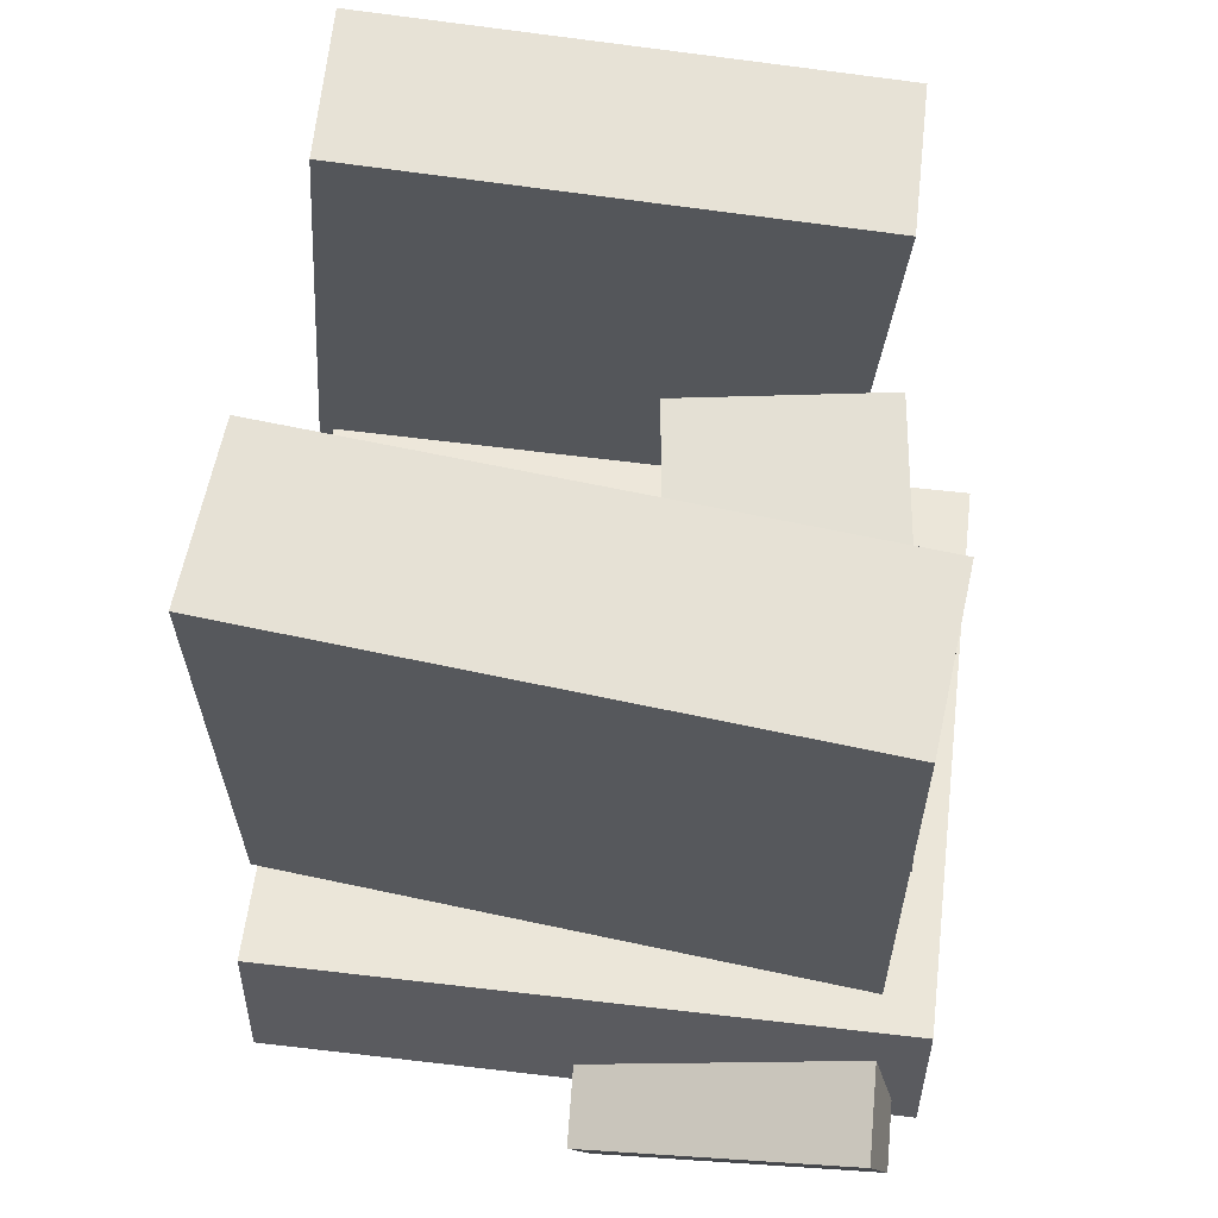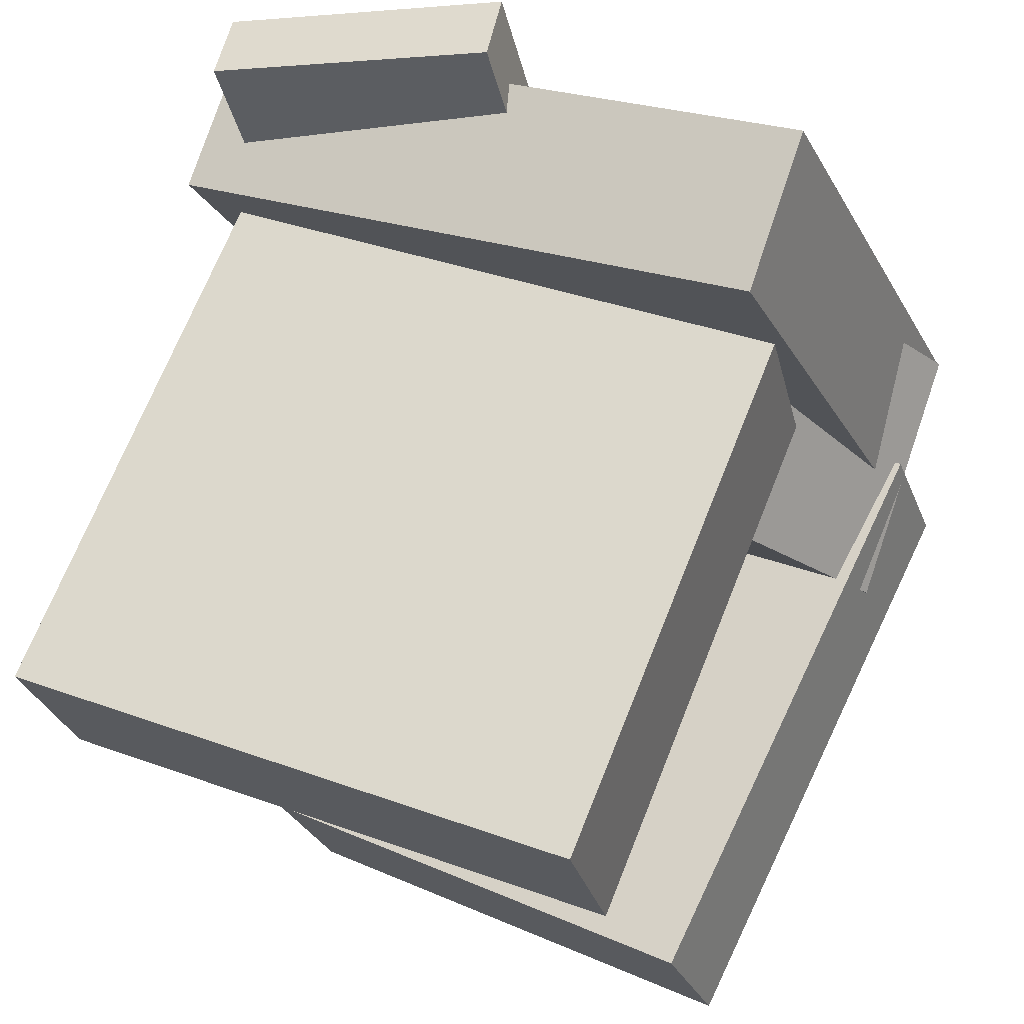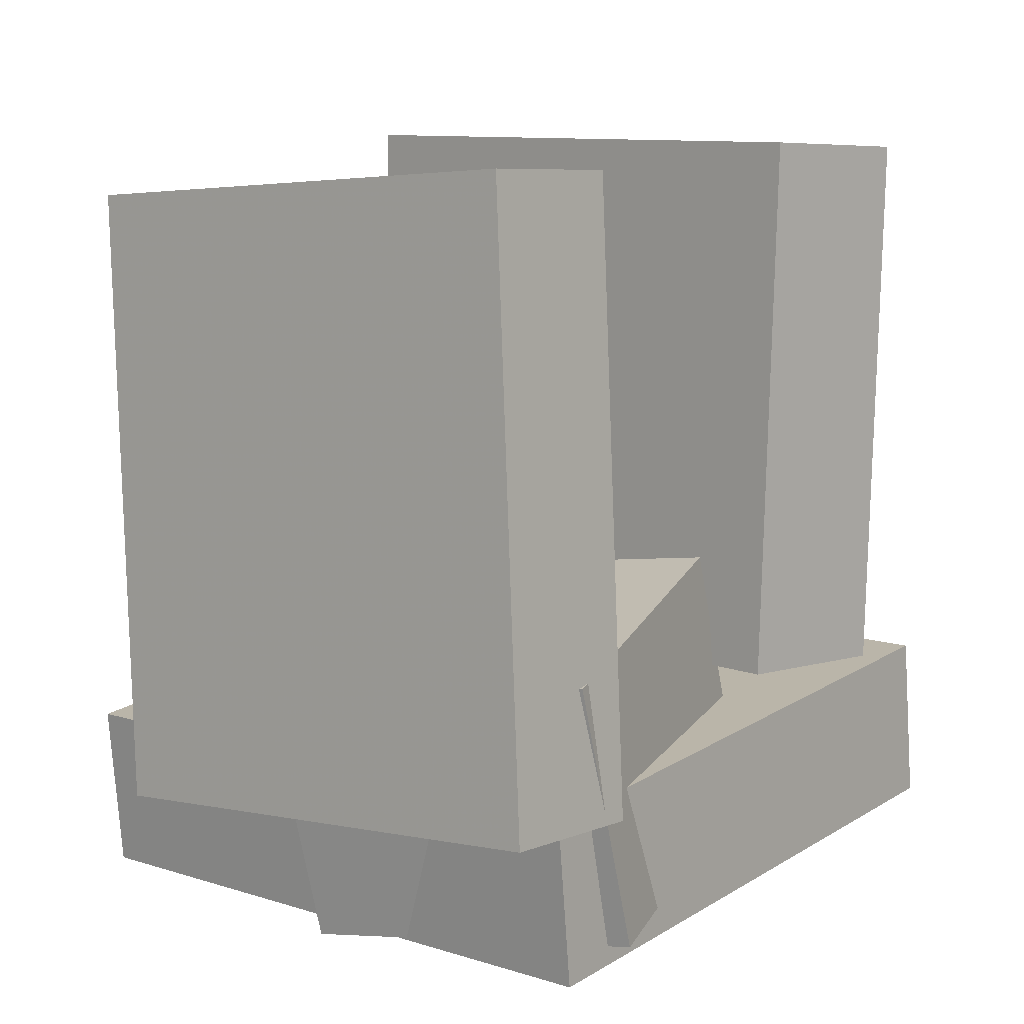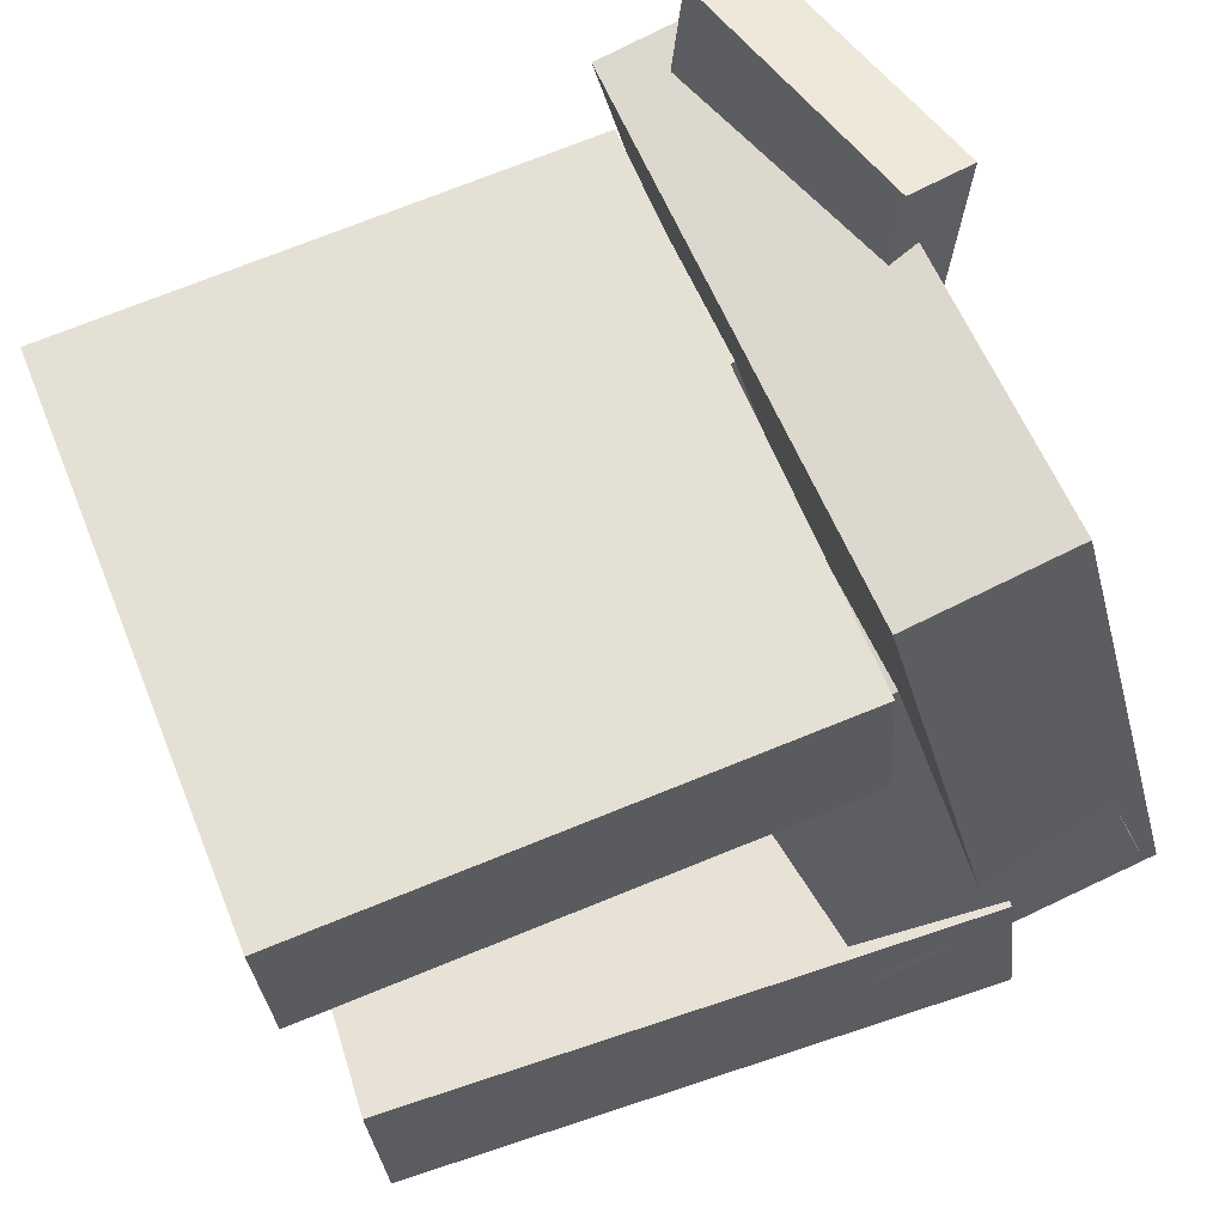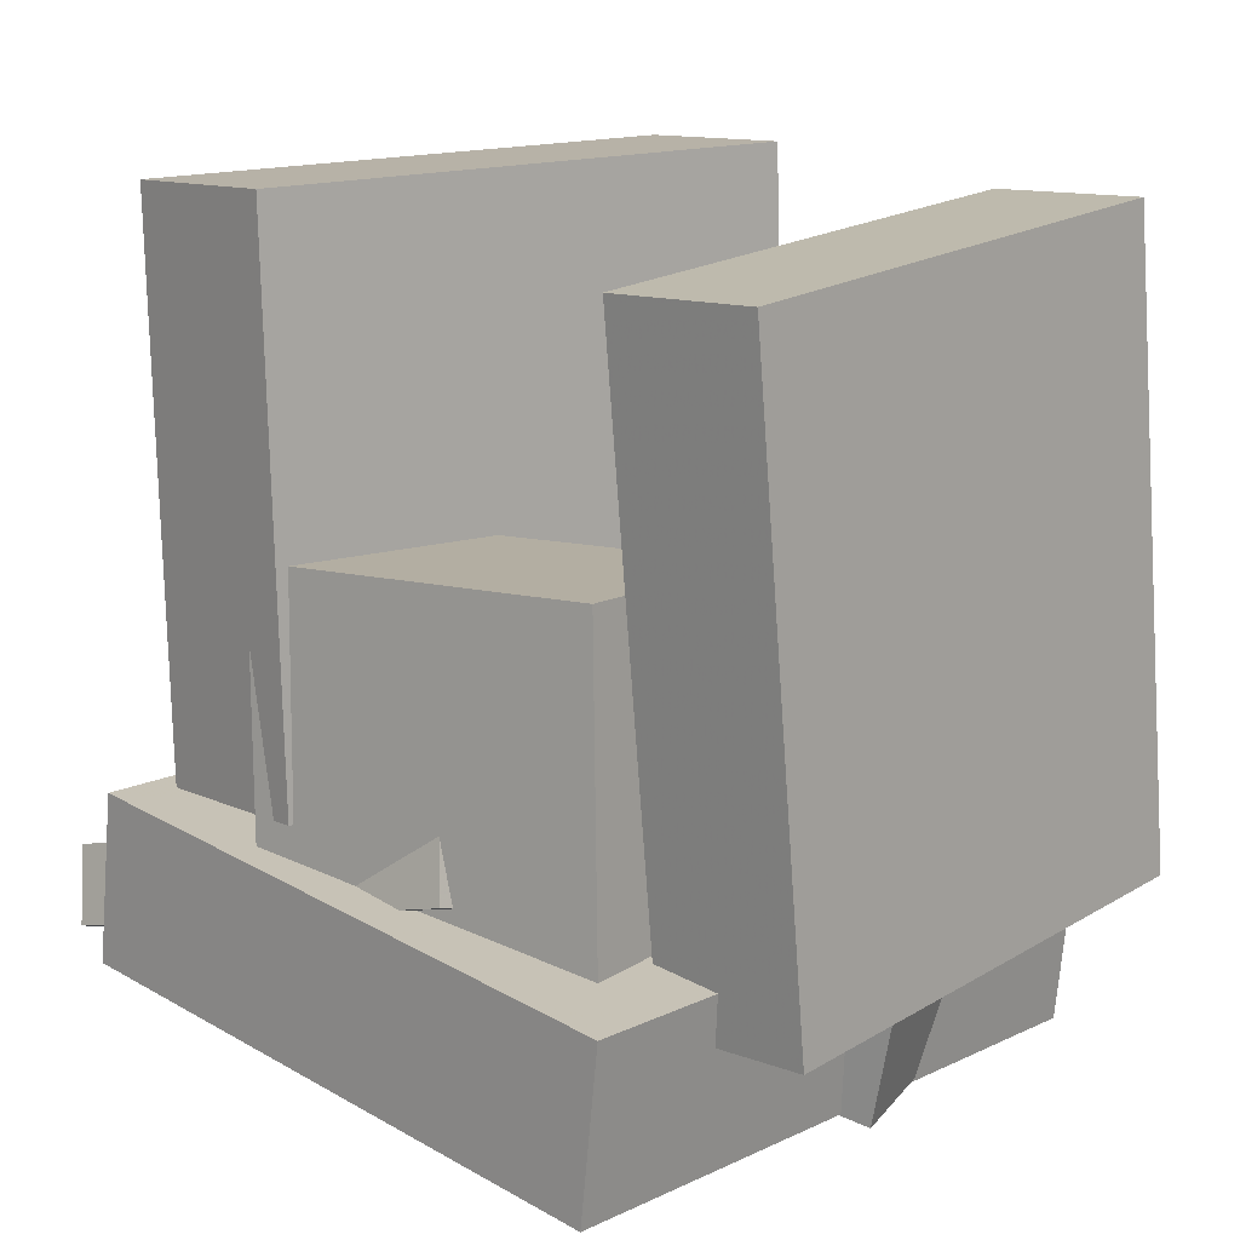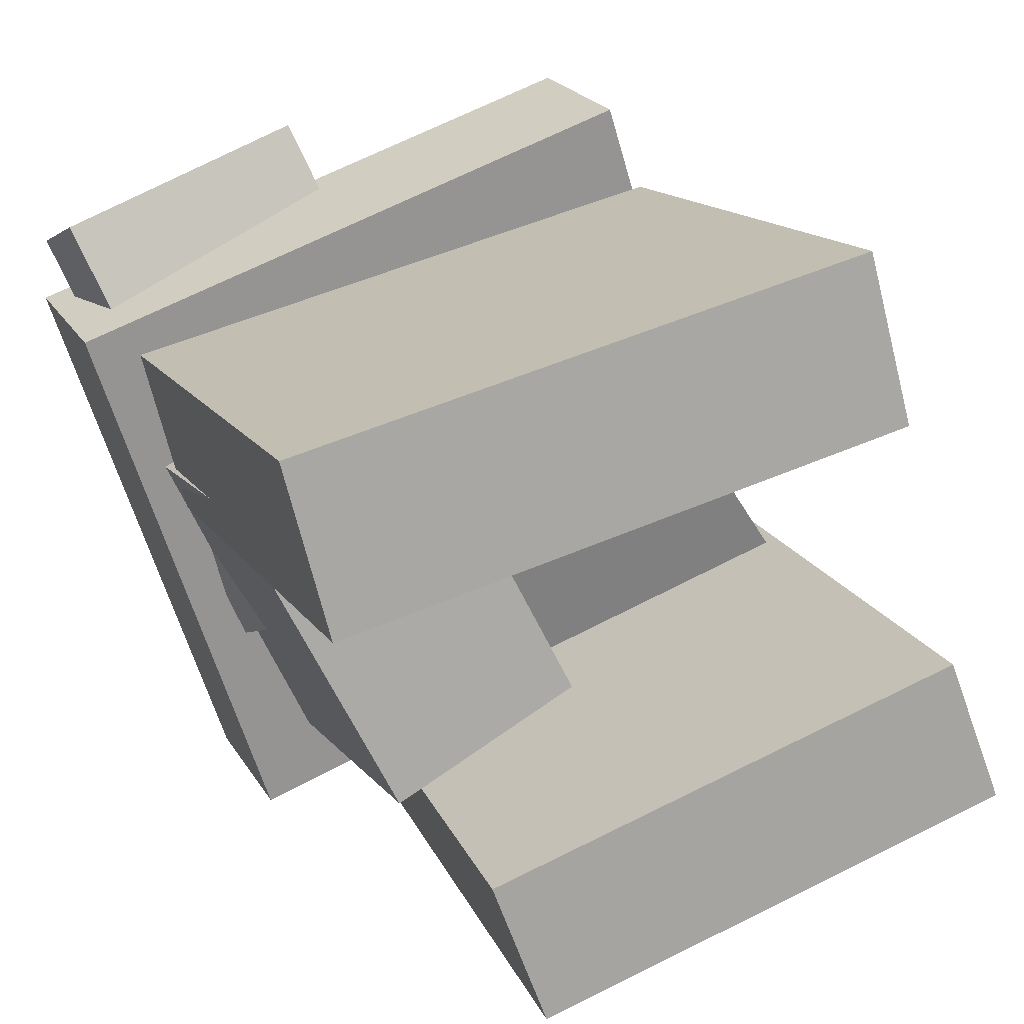
<metadata>
{"format":"obj","ext":"obj","renderer":"f3d","projection":"perspective","resolution":1024,"background":"white","views":[{"elev":62.3,"azim":26.7,"up":"+Y"},{"elev":71.6,"azim":-158.8,"up":"+Z"},{"elev":9.3,"azim":-120.0,"up":"+Y"},{"elev":78.0,"azim":-112.5,"up":"+Z"},{"elev":14.5,"azim":153.2,"up":"+Y"},{"elev":16.2,"azim":158.9,"up":"+Z"}]}
</metadata>
<code>
v -0.05352 -0.493 -0.2585
v 0.1516 -0.5141 0.1437
v -0.06241 0.0205 -0.2269
v 0.1427 -0.0006715 0.1753
v 0.1887 -0.4812 -0.3814
v 0.3938 -0.5024 0.02078
v 0.1799 0.03225 -0.3498
v 0.3849 0.01108 0.05233
f 1.0 7.0 5.0
f 1.0 3.0 7.0
f 1.0 4.0 3.0
f 1.0 2.0 4.0
f 3.0 8.0 7.0
f 3.0 4.0 8.0
f 5.0 7.0 8.0
f 5.0 8.0 6.0
f 1.0 5.0 6.0
f 1.0 6.0 2.0
f 2.0 6.0 8.0
f 2.0 8.0 4.0
v -0.3315 -0.2625 0.1637
v -0.2788 -0.2711 0.3711
v -0.3252 0.4022 0.1894
v -0.2725 0.3937 0.3969
v 0.3709 -0.2622 -0.01479
v 0.4236 -0.2707 0.1926
v 0.3771 0.4026 0.01099
v 0.4298 0.3941 0.2184
f 9.0 15.0 13.0
f 9.0 11.0 15.0
f 9.0 12.0 11.0
f 9.0 10.0 12.0
f 11.0 16.0 15.0
f 11.0 12.0 16.0
f 13.0 15.0 16.0
f 13.0 16.0 14.0
f 9.0 13.0 14.0
f 9.0 14.0 10.0
f 10.0 14.0 16.0
f 10.0 16.0 12.0
v -0.05437 -0.3107 -0.07678
v 0.1612 -0.4664 0.452
v 0.2714 -0.2175 -0.1822
v 0.487 -0.3732 0.3466
v -0.03982 -0.3969 -0.1081
v 0.1758 -0.5526 0.4207
v 0.2859 -0.3037 -0.2135
v 0.5016 -0.4594 0.3153
f 17.0 23.0 21.0
f 17.0 19.0 23.0
f 17.0 20.0 19.0
f 17.0 18.0 20.0
f 19.0 24.0 23.0
f 19.0 20.0 24.0
f 21.0 23.0 24.0
f 21.0 24.0 22.0
f 17.0 21.0 22.0
f 17.0 22.0 18.0
f 18.0 22.0 24.0
f 18.0 24.0 20.0
v -0.5417 -0.3693 -0.3059
v -0.4747 -0.3754 -0.1279
v -0.4831 0.3818 -0.3021
v -0.4161 0.3756 -0.1241
v 0.0403 -0.4136 -0.5265
v 0.1073 -0.4197 -0.3484
v 0.09887 0.3375 -0.5227
v 0.1659 0.3314 -0.3446
f 25.0 31.0 29.0
f 25.0 27.0 31.0
f 25.0 28.0 27.0
f 25.0 26.0 28.0
f 27.0 32.0 31.0
f 27.0 28.0 32.0
f 29.0 31.0 32.0
f 29.0 32.0 30.0
f 25.0 29.0 30.0
f 25.0 30.0 26.0
f 26.0 30.0 32.0
f 26.0 32.0 28.0
v -0.4787 -0.5637 -0.202
v -0.2269 -0.4811 0.4981
v -0.4874 -0.36 -0.223
v -0.2356 -0.2773 0.4772
v 0.2515 -0.5595 -0.4652
v 0.5033 -0.4768 0.235
v 0.2428 -0.3557 -0.4861
v 0.4946 -0.2731 0.2141
f 33.0 39.0 37.0
f 33.0 35.0 39.0
f 33.0 36.0 35.0
f 33.0 34.0 36.0
f 35.0 40.0 39.0
f 35.0 36.0 40.0
f 37.0 39.0 40.0
f 37.0 40.0 38.0
f 33.0 37.0 38.0
f 33.0 38.0 34.0
f 34.0 38.0 40.0
f 34.0 40.0 36.0
v -0.4777 -0.5296 -0.1187
v -0.239 -0.4438 0.2025
v -0.4918 -0.2069 -0.1944
v -0.253 -0.1212 0.1267
v -0.1405 -0.5711 -0.3583
v 0.09824 -0.4854 -0.03714
v -0.1545 -0.2485 -0.434
v 0.08421 -0.1627 -0.1129
f 41.0 47.0 45.0
f 41.0 43.0 47.0
f 41.0 44.0 43.0
f 41.0 42.0 44.0
f 43.0 48.0 47.0
f 43.0 44.0 48.0
f 45.0 47.0 48.0
f 45.0 48.0 46.0
f 41.0 45.0 46.0
f 41.0 46.0 42.0
f 42.0 46.0 48.0
f 42.0 48.0 44.0

</code>
